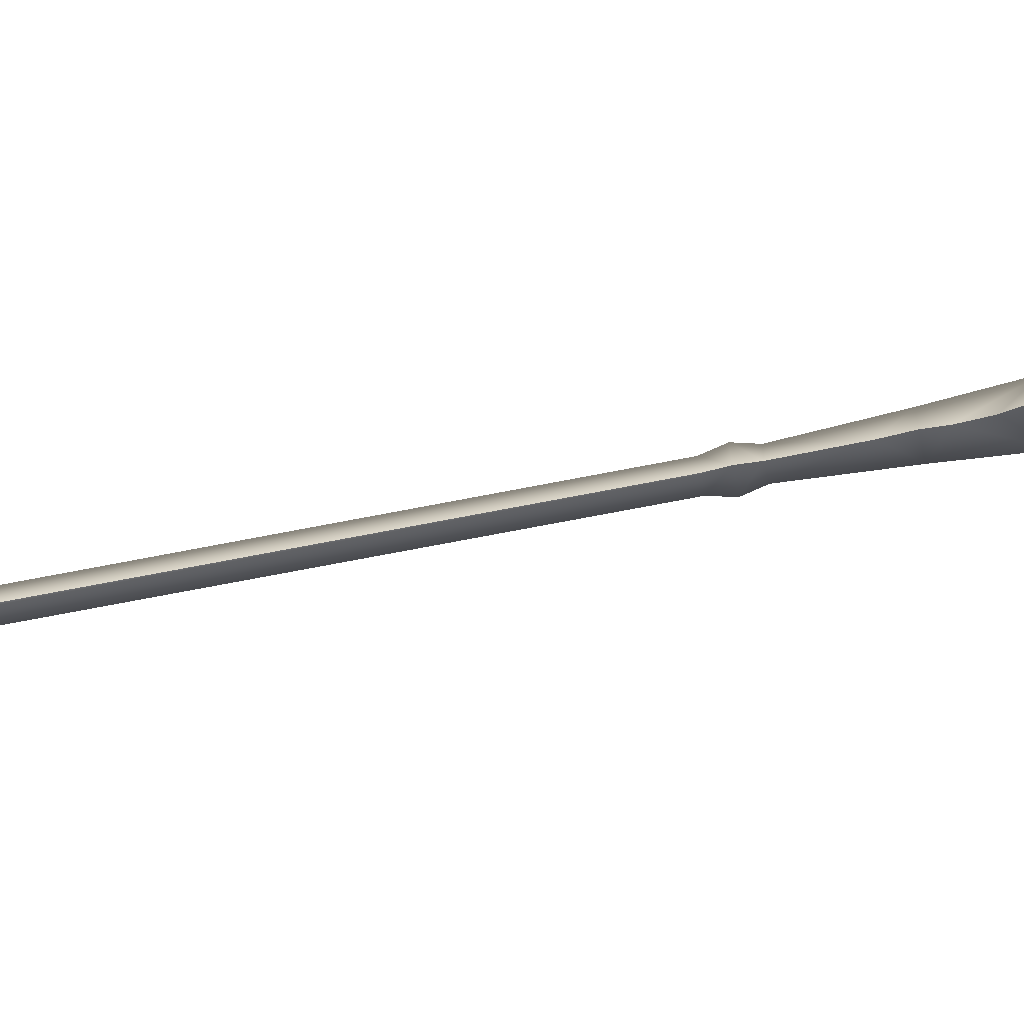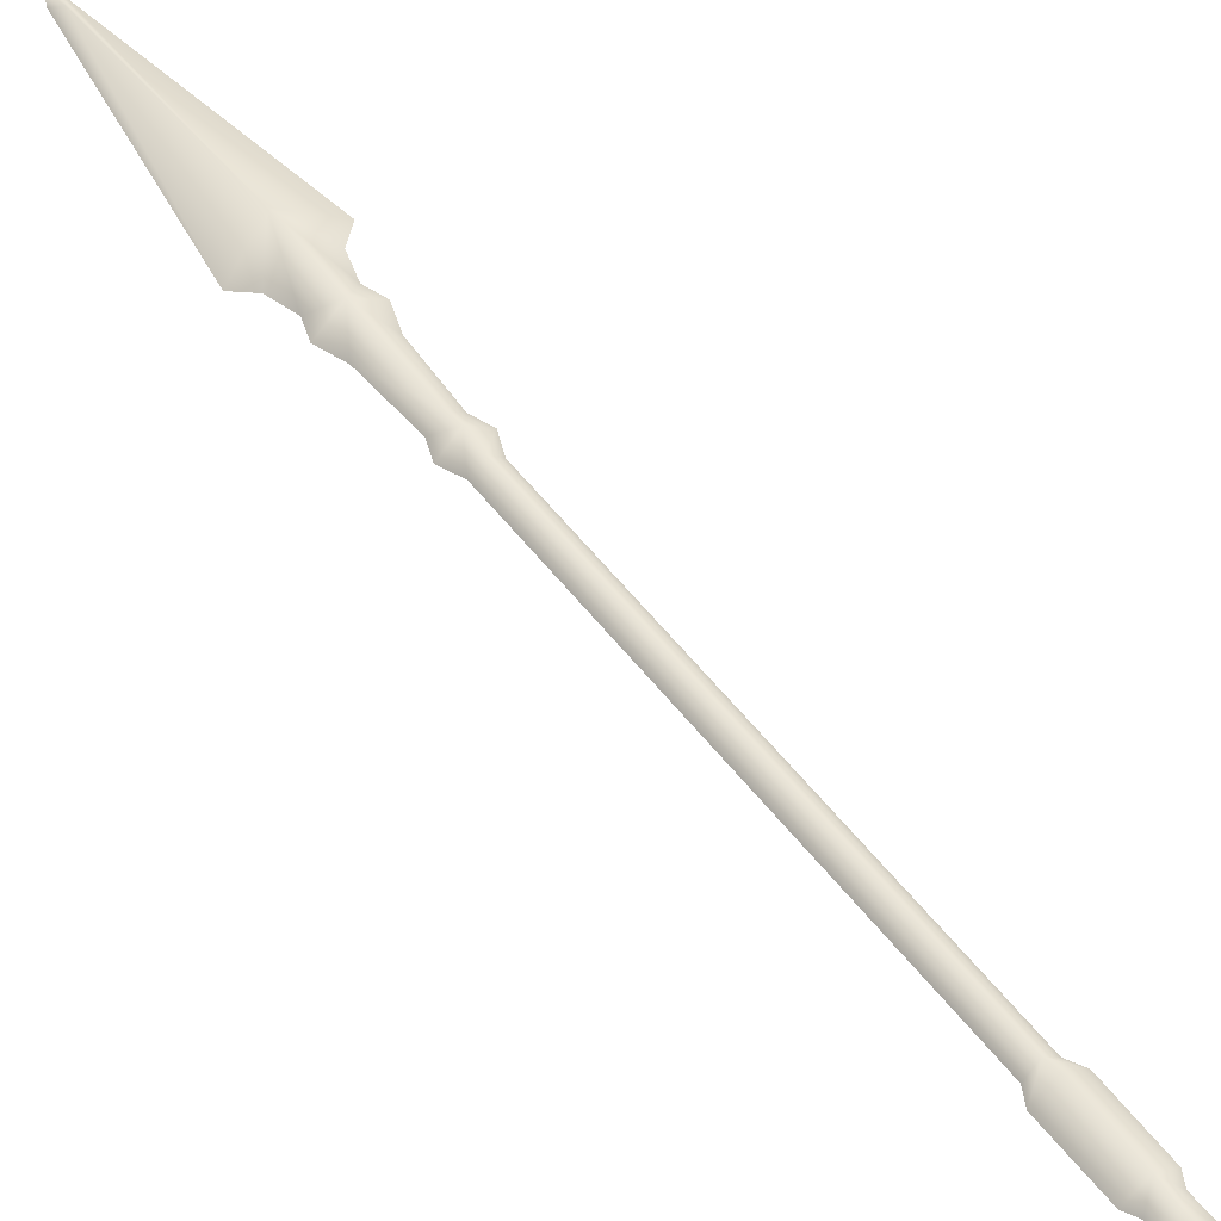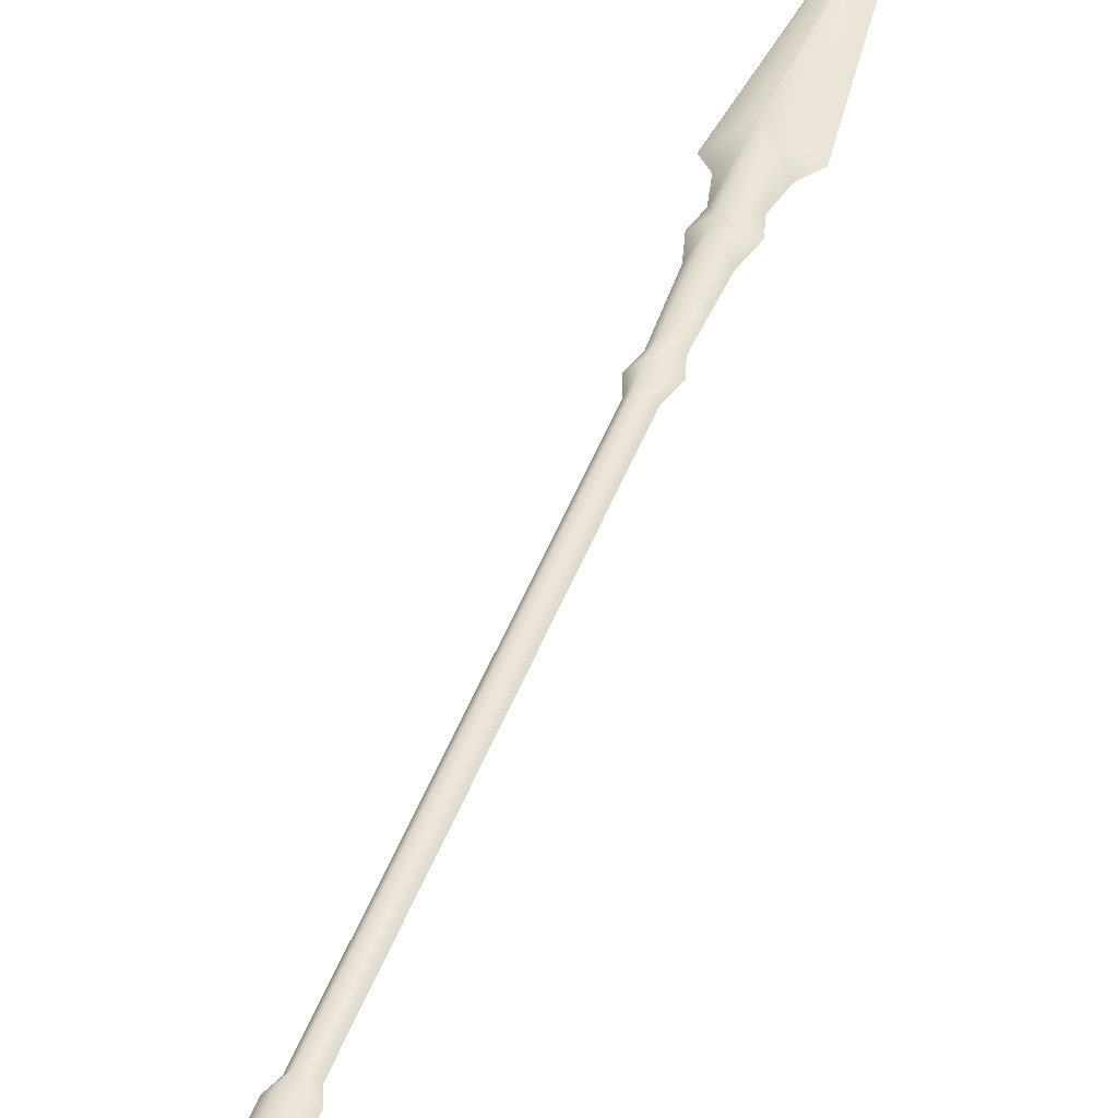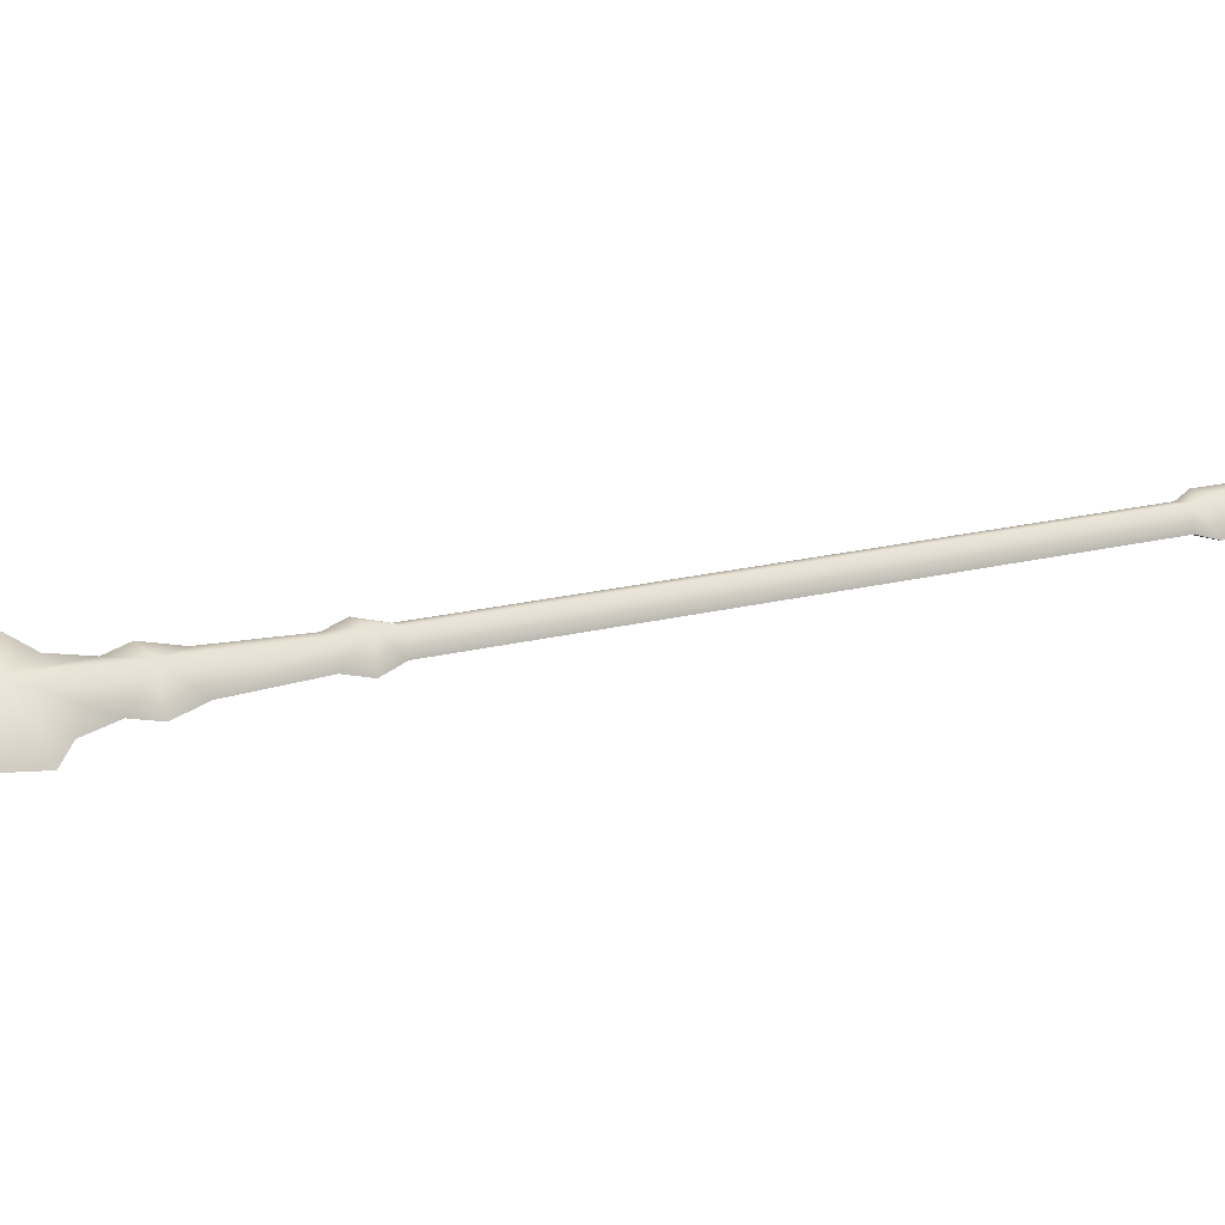
<metadata>
{"format":"obj","ext":"obj","renderer":"f3d","projection":"perspective","resolution":1024,"background":"white","views":[{"elev":4.9,"azim":-108.0,"up":"+Z"},{"elev":35.7,"azim":122.3,"up":"+Z"},{"elev":43.9,"azim":-179.4,"up":"+Z"},{"elev":42.4,"azim":42.8,"up":"+Z"}]}
</metadata>
<code>
g pasted__Boss_Cross_T6_W59
v 0.2907 0.4786 -0.1251
v 0.01811 0.05268 -0.02544
v 0.1838 0.4775 -0.1468
v 0.02463 0.02437 -0.009097
v -9.4e-05 0.03567 -0.003291
v 0.1304 0.5518 -0.0875
v 0.172 0.5664 -0.1004
v 0.2074 0.6124 -0.1145
v 0.2484 0.6285 -0.166
v 0.2797 0.5793 -0.1314
v 0.2723 0.5206 -0.1239
v -0 -0 -0
v 0.2114 0.6558 -0.1196
v 0.3068 0.6122 -0.142
v 0.3113 0.6692 -0.1486
v 0.2476 0.6983 -0.1336
v 0.325 0.8099 -0.1926
v 0.3074 0.825 -0.162
v 0.3378 0.8466 -0.2097
v 0.3097 0.8661 -0.1665
v 0.3562 0.8862 -0.2083
v 0.3399 0.8977 -0.1778
v 0.3853 0.8769 -0.1884
v 0.3843 0.832 -0.184
v 0.7049 1.789 -0.3619
v 0.7209 1.778 -0.3924
v 0.7495 1.769 -0.3724
v 0.3576 0.802 -0.1738
v 0.7026 1.821 -0.3642
v 0.7294 1.804 -0.407
v 0.7823 1.932 -0.4303
v 0.7552 1.948 -0.3906
v 0.7741 1.964 -0.3973
v 0.7728 1.789 -0.3807
v 0.8241 1.916 -0.4068
v 0.8222 1.942 -0.4086
v 0.8007 1.973 -0.4304
v 0.7891 2.003 -0.4051
v 0.8203 2.024 -0.4465
v 0.8387 1.98 -0.4168
v 0.8653 1.993 -0.4253
v 0.8589 2.017 -0.4258
v 0.9158 2.057 -0.4453
v 0.8468 2.092 -0.466
v 0.9081 2.102 -0.4474
v 0.7891 2.115 -0.4156
v 0.8259 2.14 -0.4281
v 0.8006 2.044 -0.4121
v 0.7795 2.032 -0.4052
v 0.9175 2.174 -0.4566
v 0.9071 2.219 -0.458
v 0.8686 2.196 -0.4452
v 0.2907 0.4786 -0.1251
v 0.02604 0.05534 0.00315
v 0.02463 0.02437 -0.009097
v 0.2101 0.4863 -0.05211
v -0 -0 -0
v -9.4e-05 0.03567 -0.003291
v 0.2723 0.5206 -0.1239
v 0.2797 0.5793 -0.1314
v 0.2681 0.6352 -0.09479
v 0.2074 0.6124 -0.1145
v 0.172 0.5664 -0.1004
v 0.1304 0.5518 -0.0875
v 0.2114 0.6558 -0.1196
v 0.2476 0.6983 -0.1336
v 0.3068 0.6122 -0.142
v 0.3389 0.8146 -0.1427
v 0.3113 0.6692 -0.1486
v 0.3576 0.802 -0.1738
v 0.3569 0.853 -0.141
v 0.3074 0.825 -0.162
v 0.3097 0.8661 -0.1665
v 0.3701 0.8908 -0.1584
v 0.3399 0.8977 -0.1778
v 0.3853 0.8769 -0.1884
v 0.3843 0.832 -0.184
v 0.7049 1.789 -0.3619
v 0.7347 1.783 -0.3425
v 0.7495 1.769 -0.3724
v 0.7026 1.821 -0.3642
v 0.7482 1.811 -0.3391
v 0.7552 1.948 -0.3906
v 0.7995 1.938 -0.3684
v 0.7741 1.964 -0.3973
v 0.8241 1.916 -0.4068
v 0.8222 1.942 -0.4086
v 0.7728 1.789 -0.3807
v 0.8134 1.977 -0.3846
v 0.7891 2.003 -0.4051
v 0.8387 1.98 -0.4168
v 0.8361 2.029 -0.3898
v 0.7795 2.032 -0.4052
v 0.8006 2.044 -0.4121
v 0.7891 2.115 -0.4156
v 0.8655 2.098 -0.3986
v 0.8259 2.14 -0.4281
v 0.9158 2.057 -0.4453
v 0.9081 2.102 -0.4474
v 0.8589 2.017 -0.4258
v 0.8653 1.993 -0.4253
v 0.9175 2.174 -0.4566
v 0.9071 2.219 -0.458
v 0.8686 2.196 -0.4452
f 1 2 3
f 2 1 4
f 5 3 2
f 3 5 6
f 7 3 6
f 8 3 7
f 3 8 9
f 10 3 9
f 3 10 11
f 1 3 11
f 5 2 12
f 2 4 12
f 9 8 13
f 10 9 14
f 14 9 15
f 16 9 13
f 16 17 9
f 17 15 9
f 17 16 18
f 18 19 17
f 19 18 20
f 20 21 19
f 21 20 22
f 23 19 21
f 19 23 24
f 25 21 22
f 21 25 26
f 21 27 23
f 27 21 26
f 19 28 17
f 28 19 24
f 15 17 28
f 29 26 25
f 26 29 30
f 29 31 30
f 31 29 32
f 31 32 33
f 31 34 30
f 26 34 27
f 34 26 30
f 34 31 35
f 36 35 31
f 31 33 37
f 36 31 37
f 37 33 38
f 37 38 39
f 40 36 37
f 39 40 37
f 41 40 39
f 42 41 39
f 39 43 42
f 43 39 44
f 43 44 45
f 39 46 44
f 44 46 47
f 46 39 48
f 39 49 48
f 39 38 49
f 44 50 45
f 51 50 44
f 51 44 52
f 52 44 47
f 53 54 55
f 54 53 56
f 57 55 54
f 58 57 54
f 56 58 54
f 56 53 59
f 60 56 59
f 56 60 61
f 62 56 61
f 56 62 63
f 56 63 64
f 58 56 64
f 62 61 65
f 65 61 66
f 61 60 67
f 68 66 61
f 69 68 61
f 69 61 67
f 68 69 70
f 70 71 68
f 71 72 68
f 66 68 72
f 72 71 73
f 74 73 71
f 73 74 75
f 71 76 74
f 76 71 77
f 71 70 77
f 74 78 75
f 78 74 79
f 80 74 76
f 74 80 79
f 79 81 78
f 81 79 82
f 82 83 81
f 83 82 84
f 85 83 84
f 82 86 84
f 84 86 87
f 86 82 88
f 88 79 80
f 79 88 82
f 85 84 89
f 84 87 89
f 90 85 89
f 89 87 91
f 89 91 92
f 92 90 89
f 93 90 92
f 94 93 92
f 92 95 94
f 95 92 96
f 95 96 97
f 92 98 96
f 96 98 99
f 98 92 100
f 92 101 100
f 92 91 101
f 102 96 99
f 103 96 102
f 103 104 96
f 96 104 97

</code>
